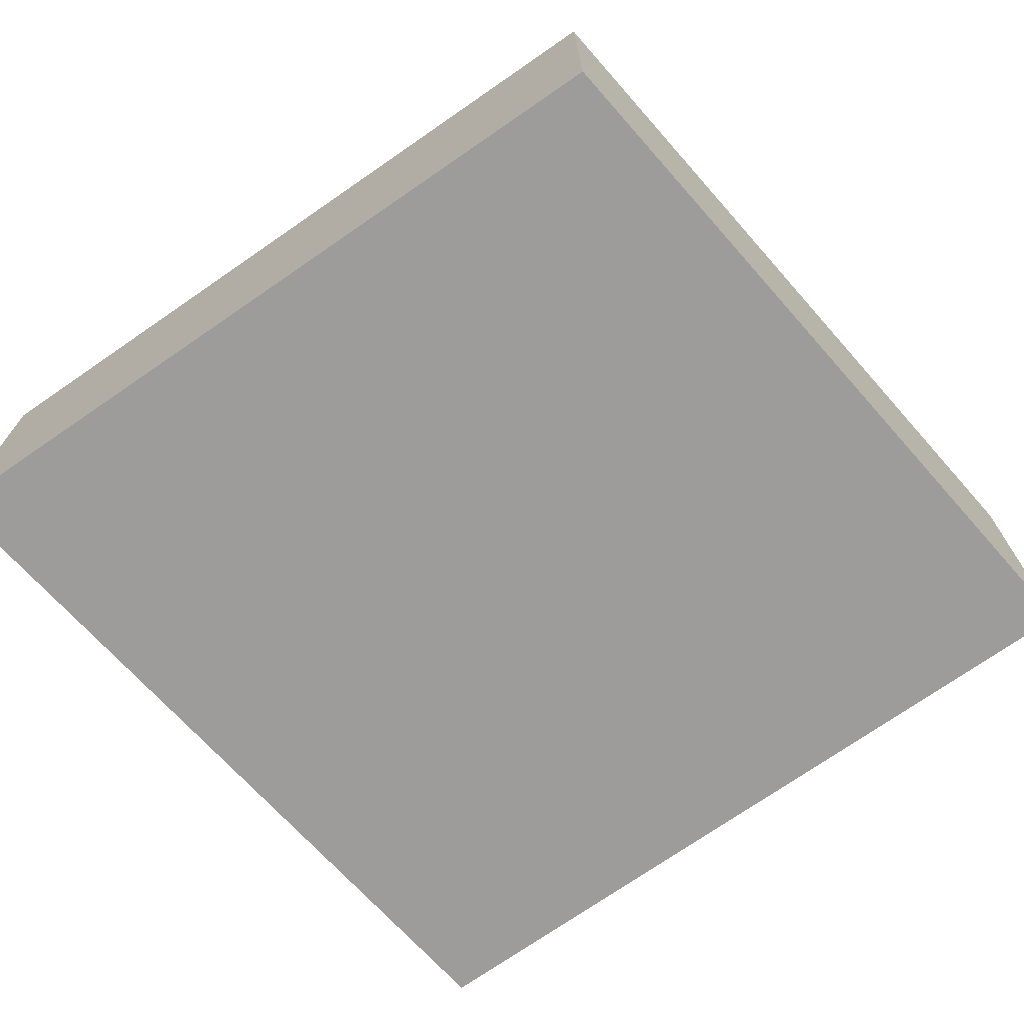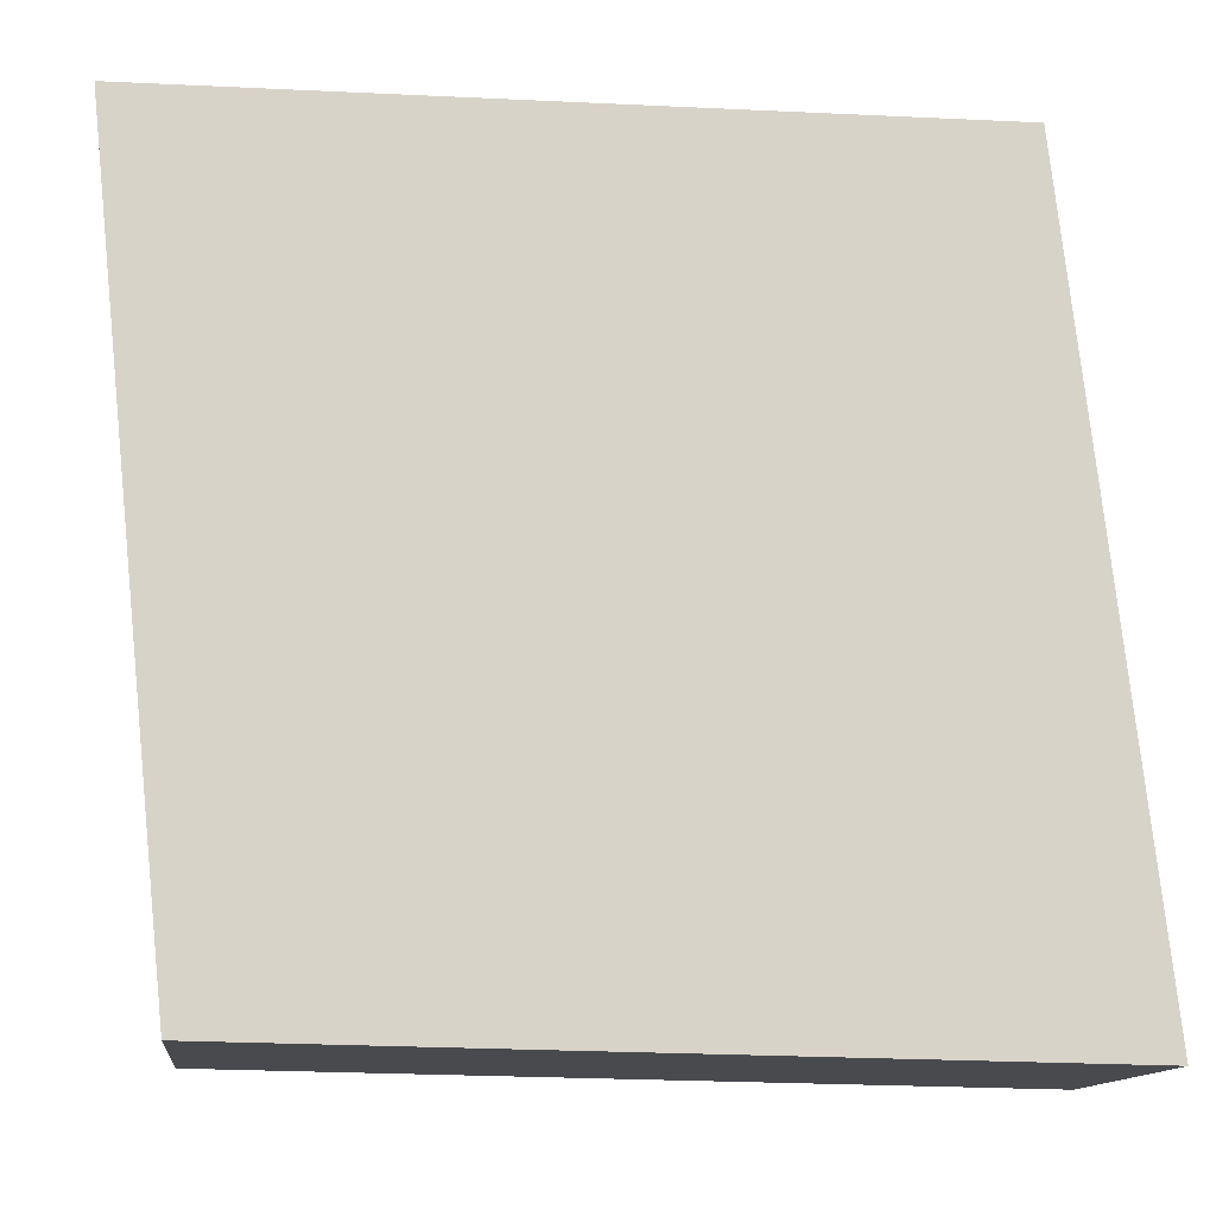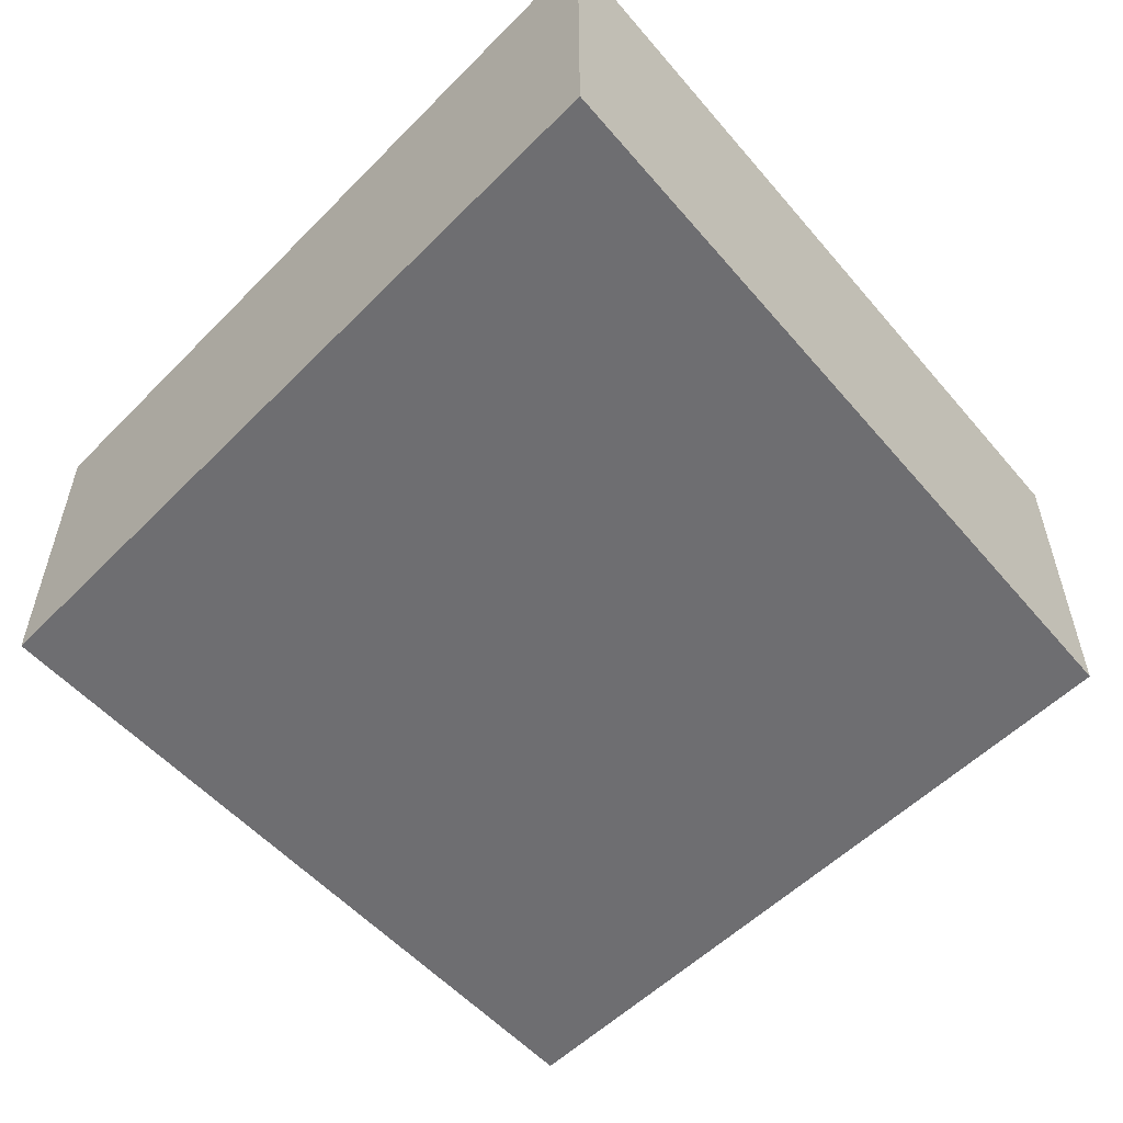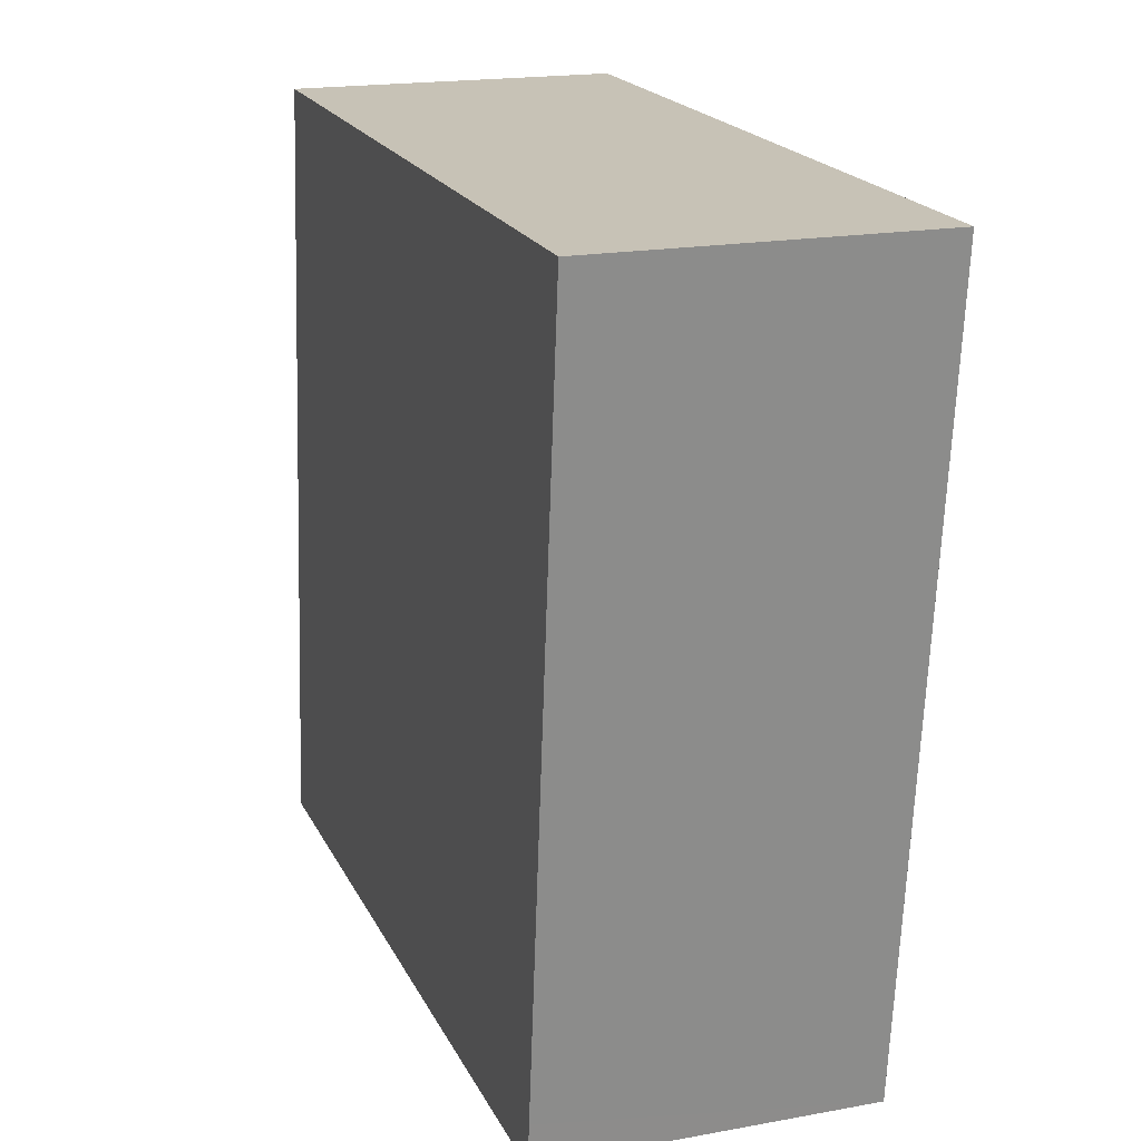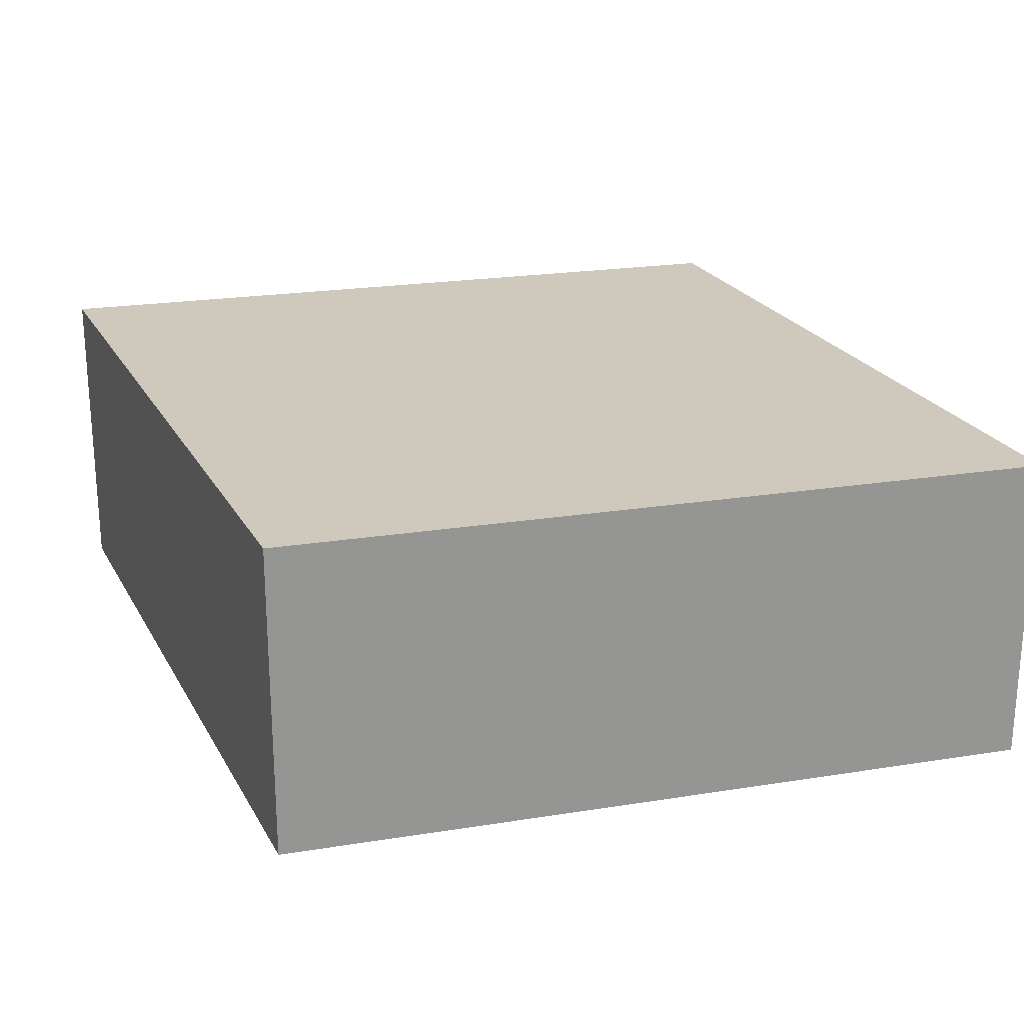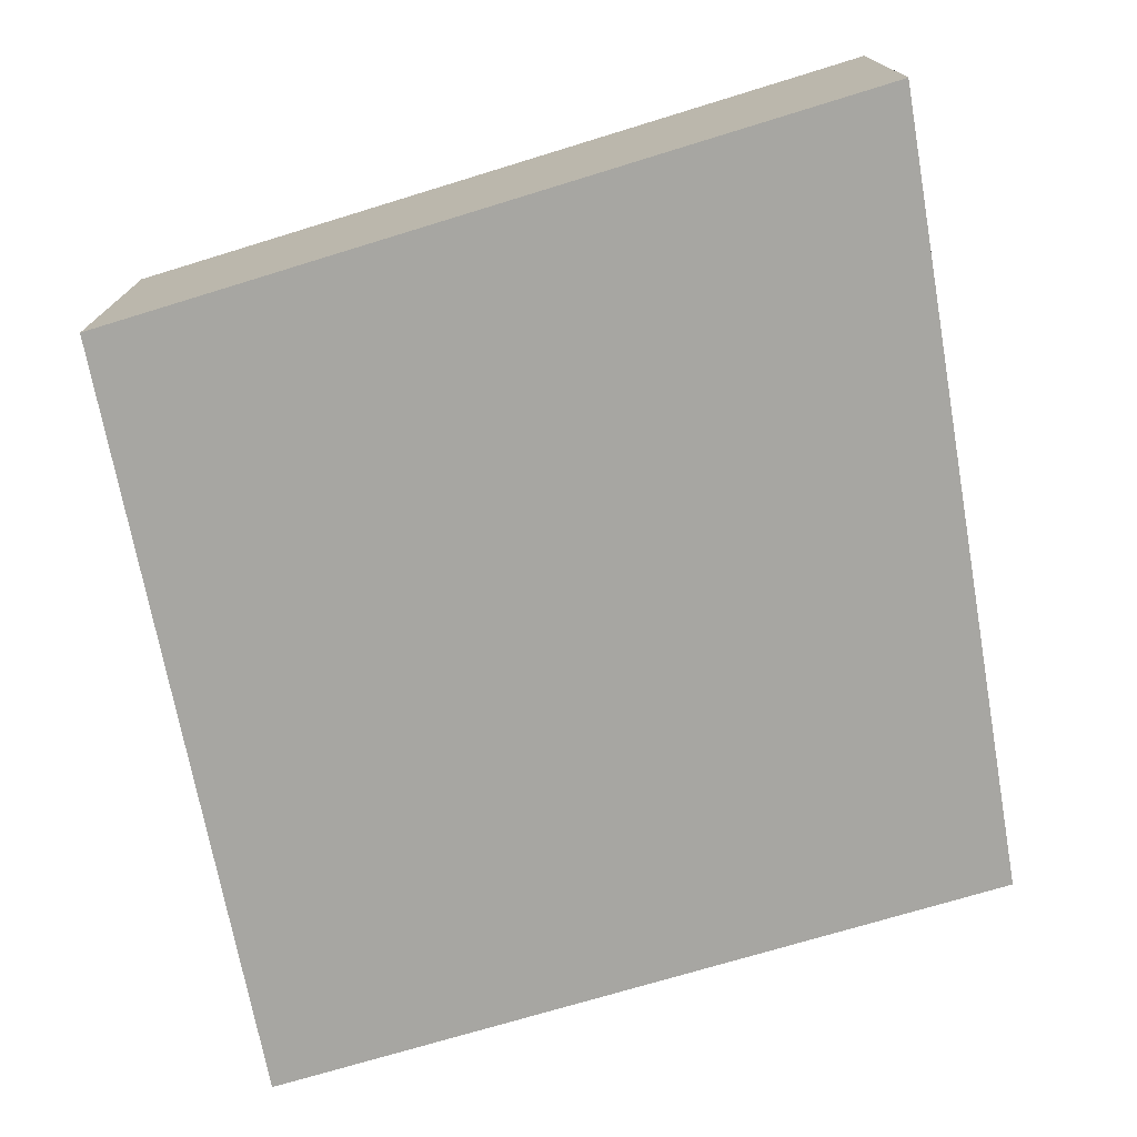
<metadata>
{"format":"obj","ext":"obj","renderer":"f3d","projection":"perspective","resolution":1024,"background":"white","views":[{"elev":-70.1,"azim":-144.5,"up":"+Y"},{"elev":-13.2,"azim":-6.8,"up":"+Z"},{"elev":-54.4,"azim":130.4,"up":"+Y"},{"elev":19.0,"azim":-109.0,"up":"+Z"},{"elev":22.5,"azim":-111.5,"up":"+Y"},{"elev":-74.0,"azim":100.7,"up":"+Y"}]}
</metadata>
<code>
v  6.572 2.657 0.03
v  0.644 2.657 -6.055
v  0 2.657 1.627e-16
v  0.681 2.657 -6.406
v  7.249 2.657 -6.106
v  7.294 2.657 -6.512
v  7.294 3.987e-16 -6.512
v  7.249 3.739e-16 -6.106
v  6.572 -1.837e-18 0.03
v  0.681 3.923e-16 -6.406
v  0 0 0
v  0.644 3.708e-16 -6.055
g defaultobject
f 1 2 3
f 2 1 4
f 4 1 5
f 4 5 6
f 5 7 6
f 7 5 1
f 7 1 8
f 8 1 9
f 7 4 6
f 4 7 10
f 10 2 4
f 2 10 3
f 3 10 11
f 11 10 12
f 11 1 3
f 1 11 9
f 8 10 7
f 10 8 9
f 10 9 12
f 12 9 11

</code>
